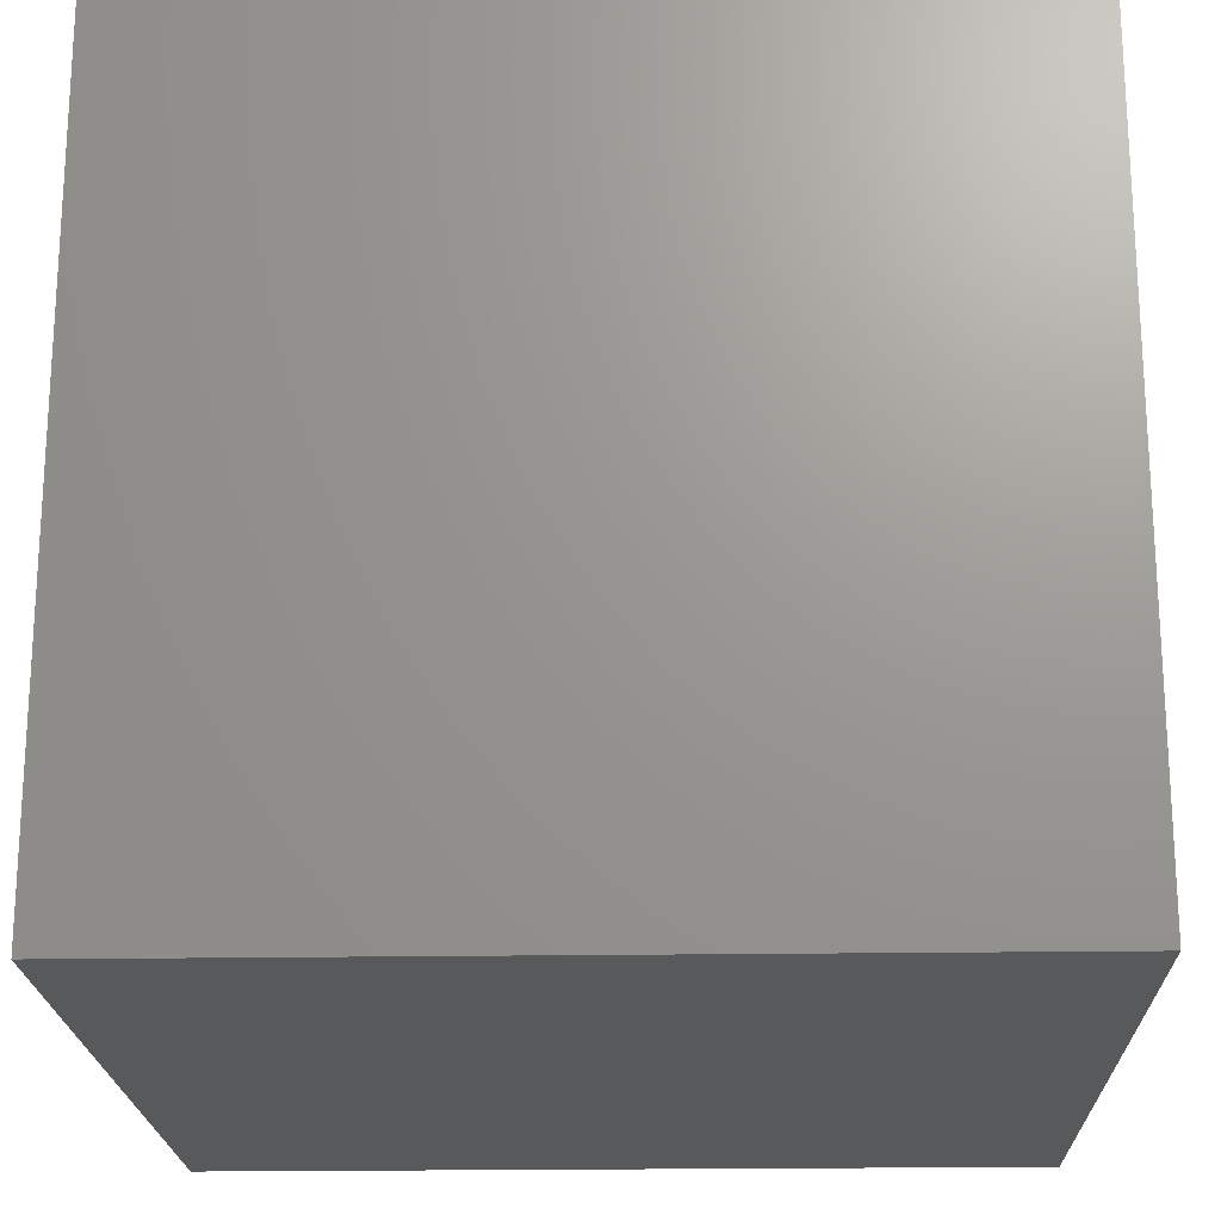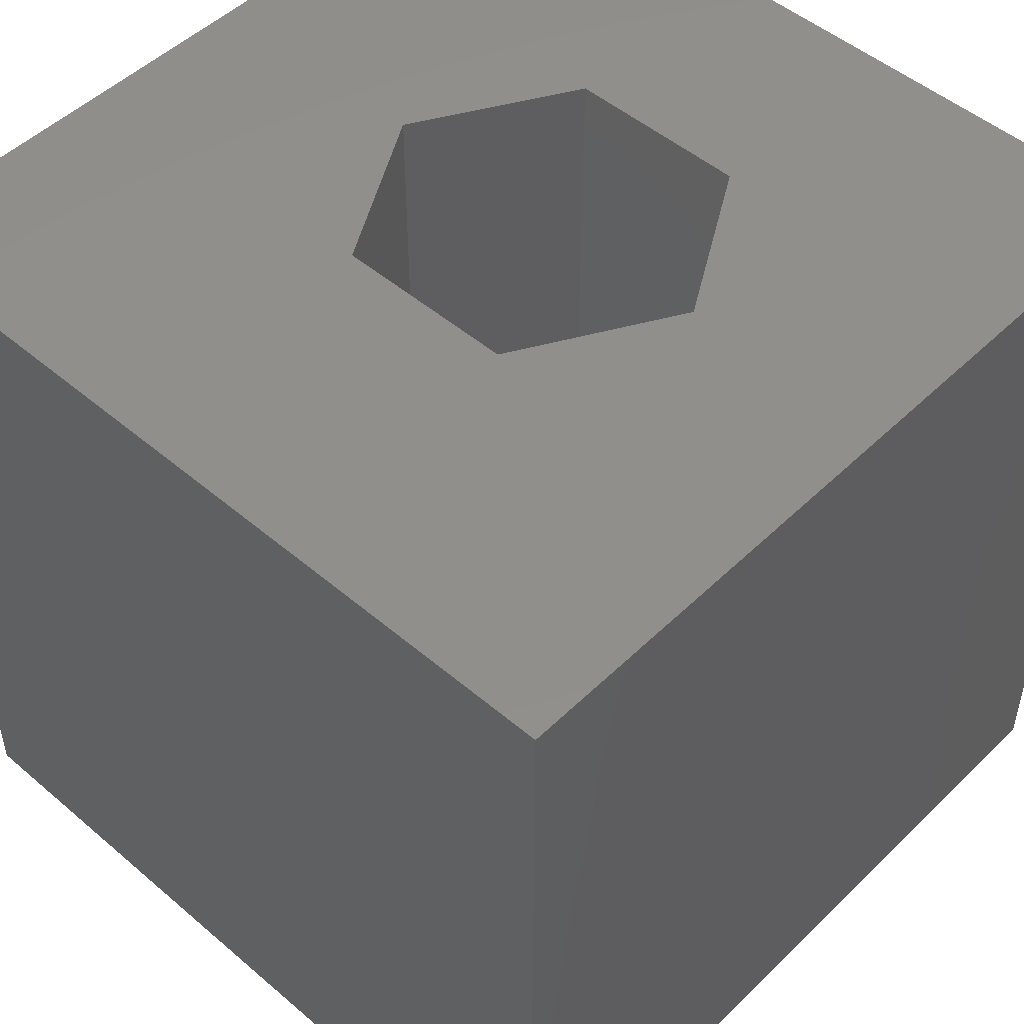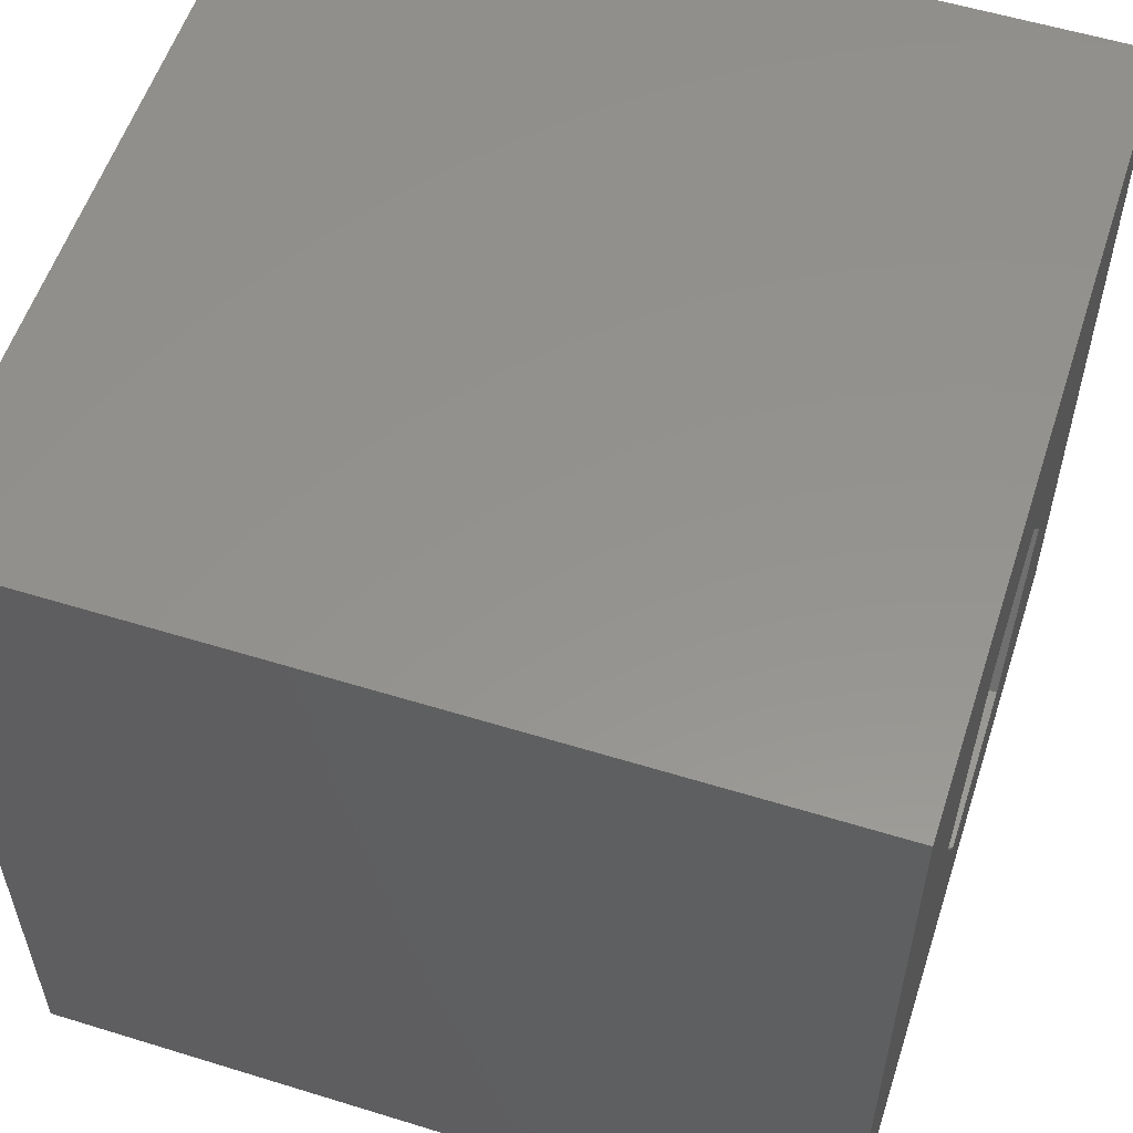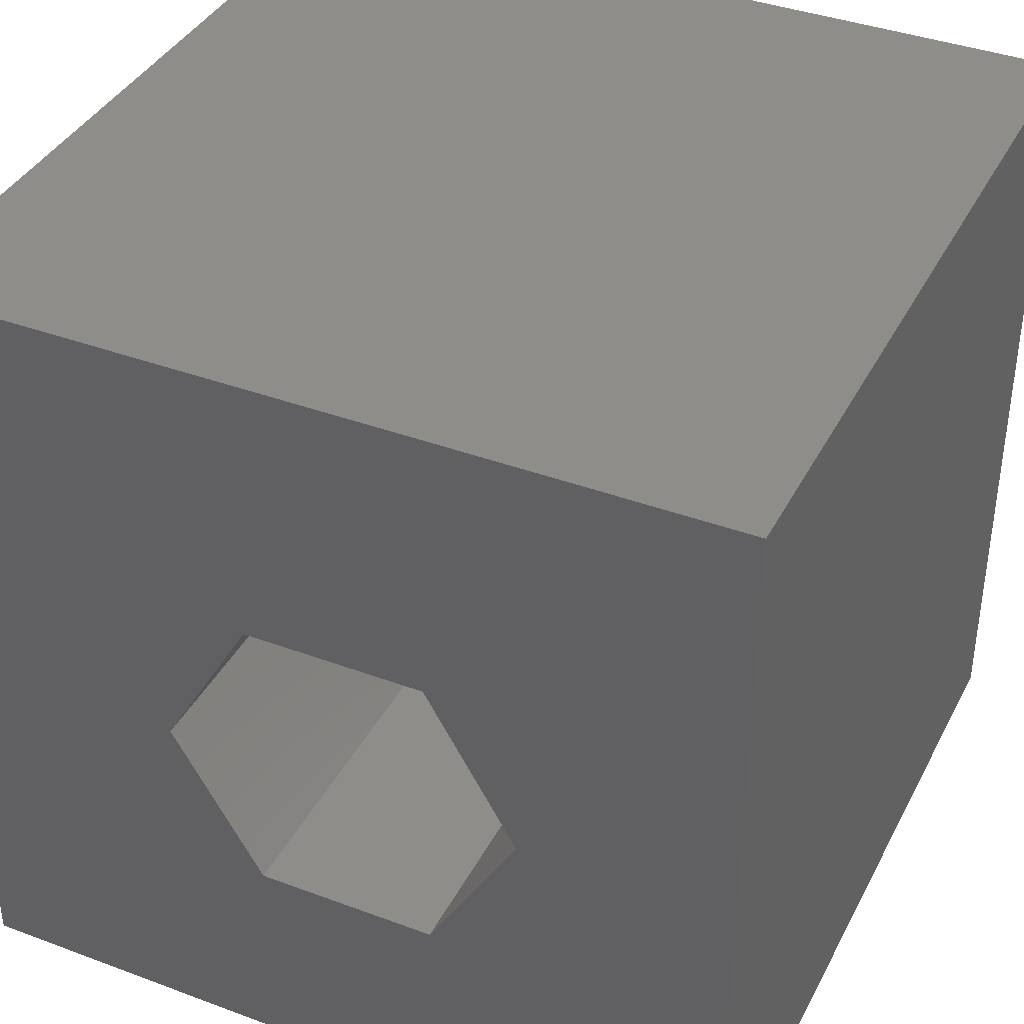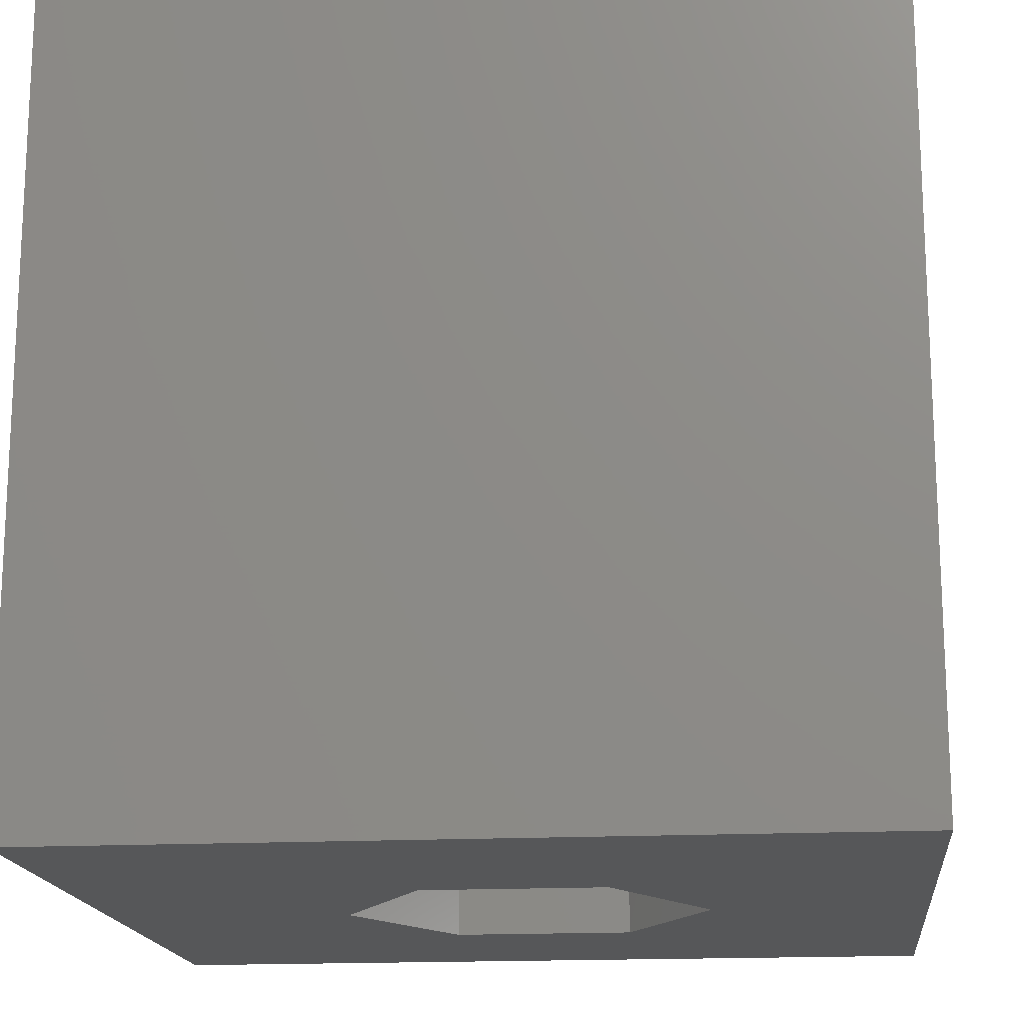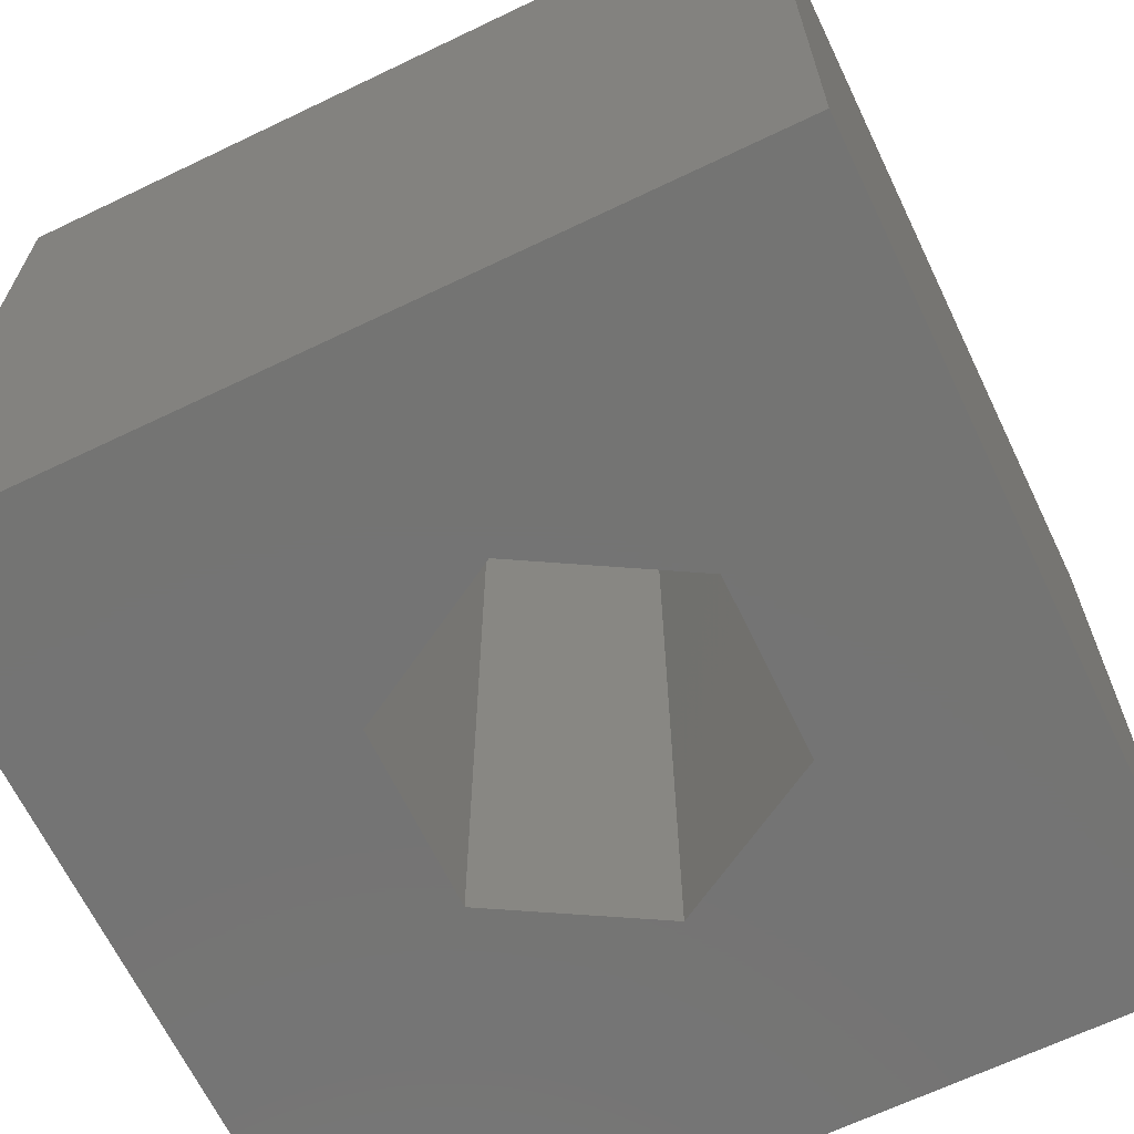
<metadata>
{"format":"stl","ext":"stl","renderer":"f3d","projection":"perspective","resolution":1024,"background":"white","views":[{"elev":-20.4,"azim":91.7,"up":"+Y"},{"elev":49.7,"azim":-136.8,"up":"+Z"},{"elev":56.3,"azim":107.9,"up":"+Y"},{"elev":38.7,"azim":-154.9,"up":"+Y"},{"elev":-16.7,"azim":-174.0,"up":"+Z"},{"elev":-66.2,"azim":-64.3,"up":"+Z"}]}
</metadata>
<code>
# stl→obj: 20 verts, 40 faces
v 0 10 10
v 0 10 0
v 0 0 10
v 0 0 0
v 10 10 10
v 7.037 4.672 10
v 10 0 10
v 5.93 2.754 10
v 3.716 2.754 10
v 2.609 4.672 10
v 3.716 6.589 10
v 5.93 6.589 10
v 10 10 0
v 10 0 0
v 7.037 4.672 0
v 5.93 6.589 0
v 3.716 6.589 0
v 2.609 4.672 0
v 3.716 2.754 0
v 5.93 2.754 0
f 1 2 3
f 3 2 4
f 5 6 7
f 7 6 8
f 7 8 3
f 8 9 3
f 3 9 10
f 3 10 1
f 1 10 11
f 1 11 5
f 5 11 12
f 5 12 6
f 13 5 14
f 14 5 7
f 14 15 13
f 13 15 16
f 13 16 2
f 16 17 2
f 2 17 18
f 2 18 4
f 4 18 19
f 4 19 14
f 14 19 20
f 14 20 15
f 5 13 1
f 1 13 2
f 14 7 4
f 4 7 3
f 18 17 10
f 10 17 11
f 17 16 11
f 11 16 12
f 16 15 12
f 12 15 6
f 15 20 6
f 6 20 8
f 20 19 8
f 8 19 9
f 19 18 9
f 9 18 10

</code>
